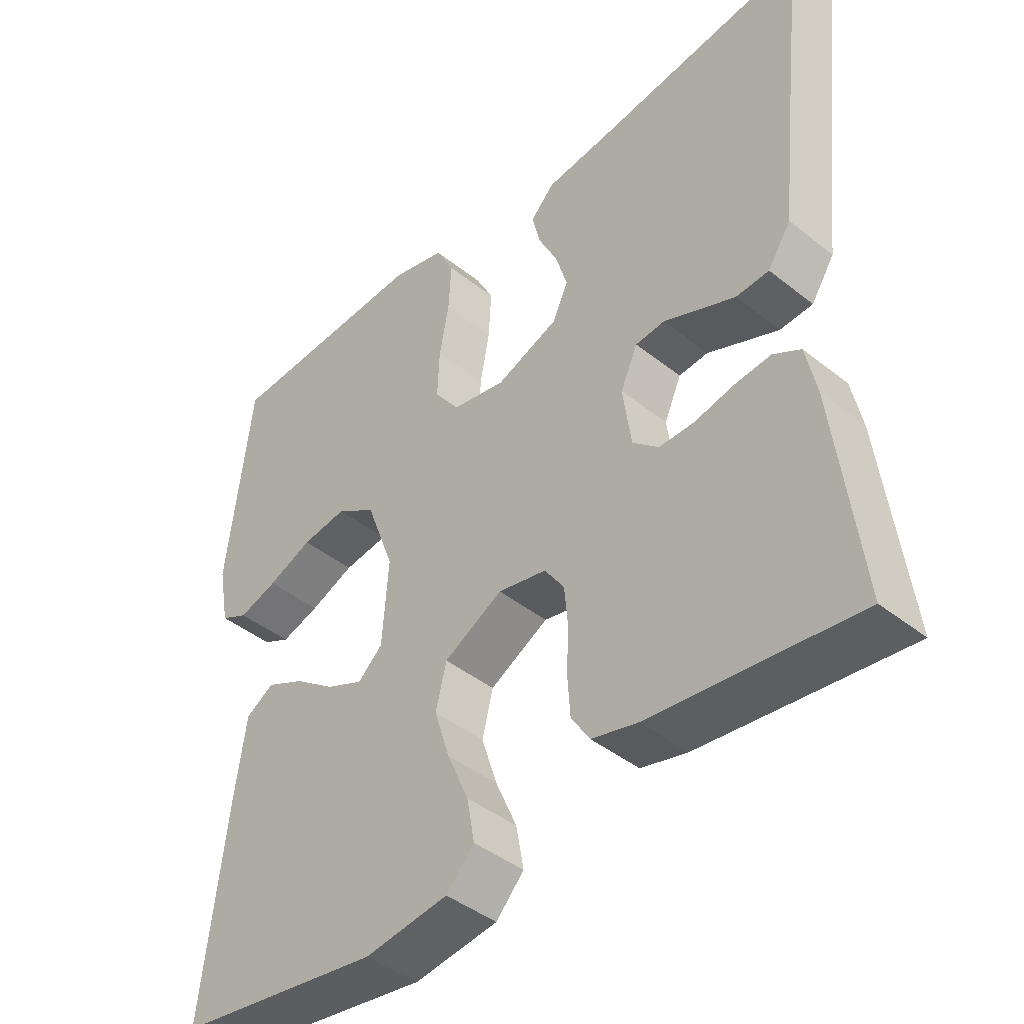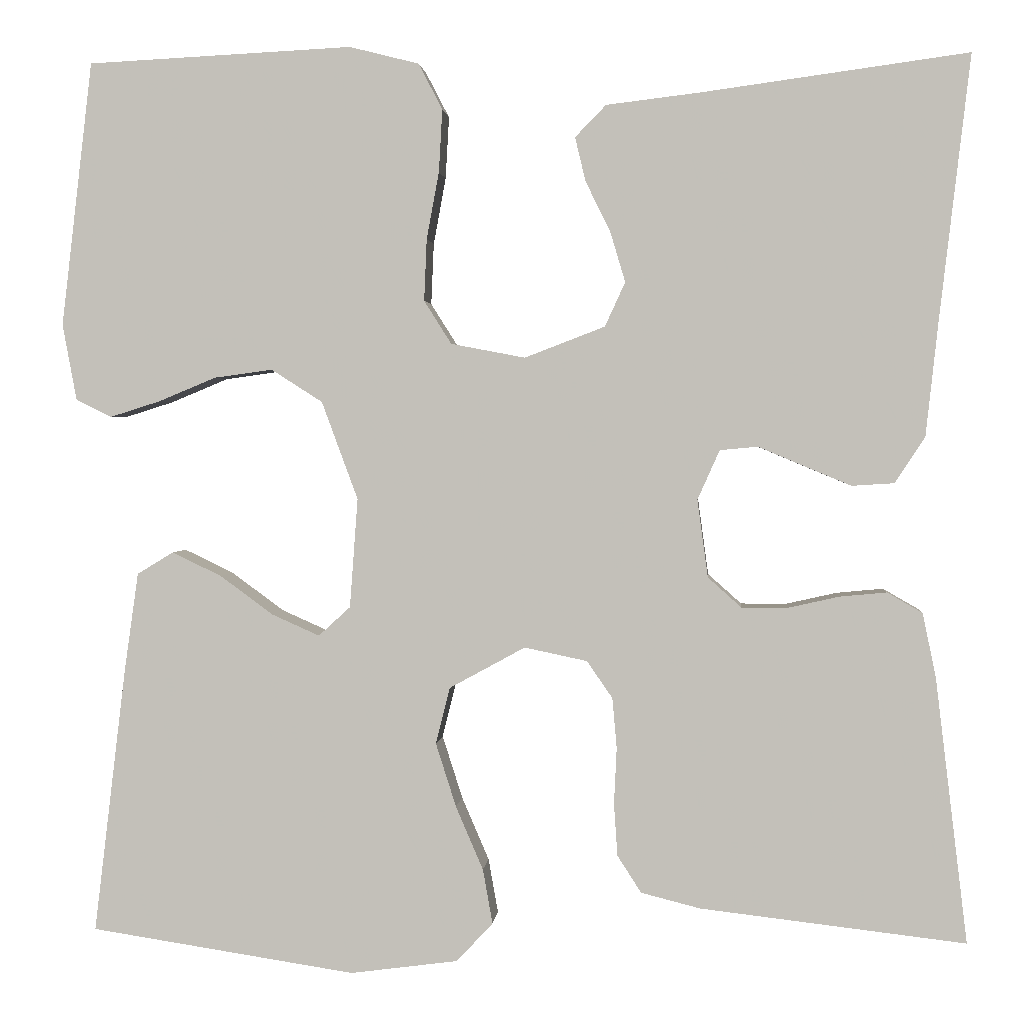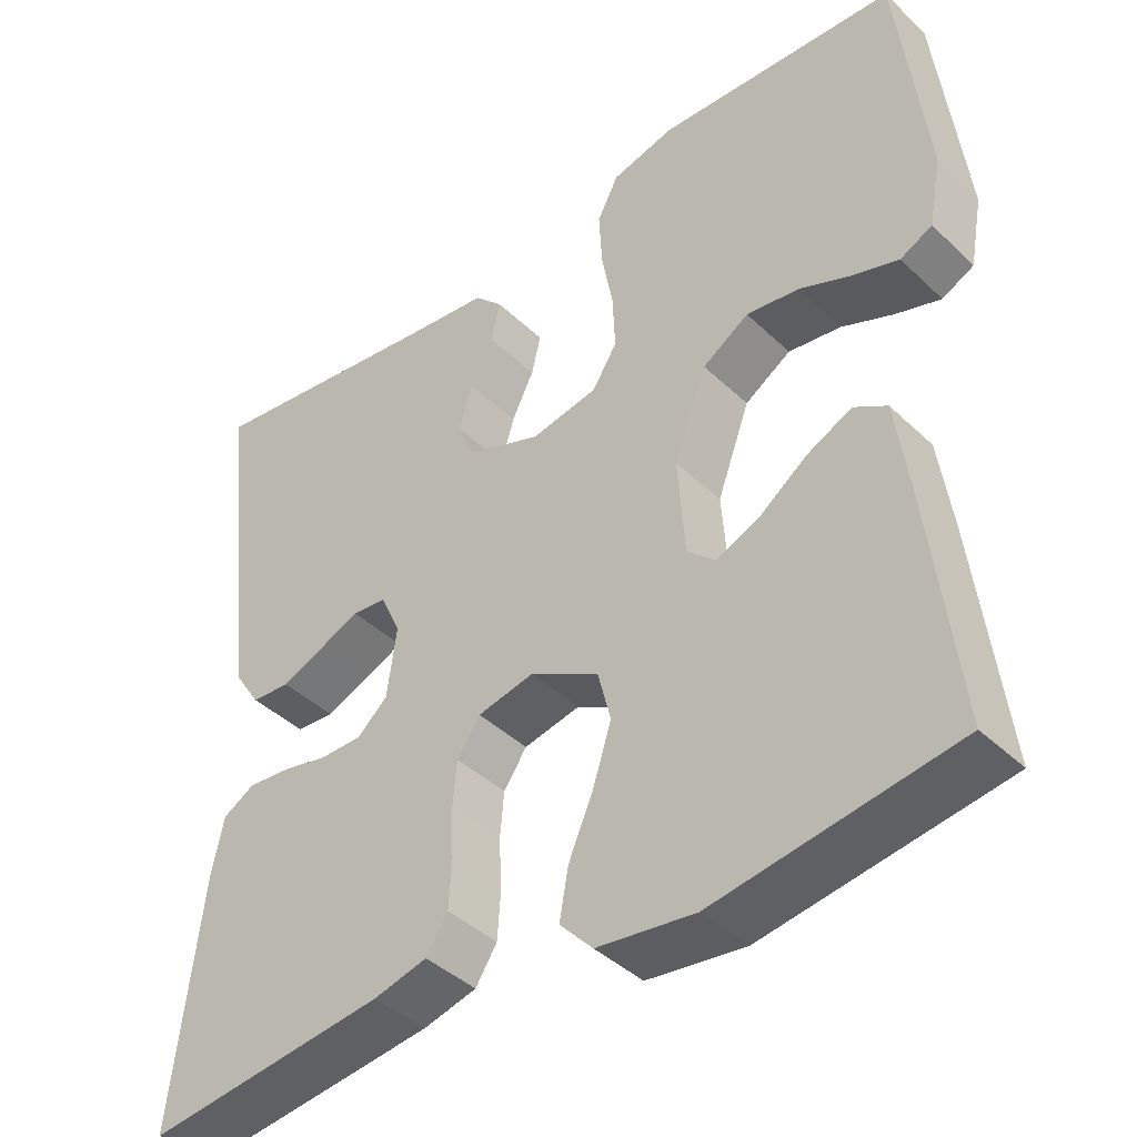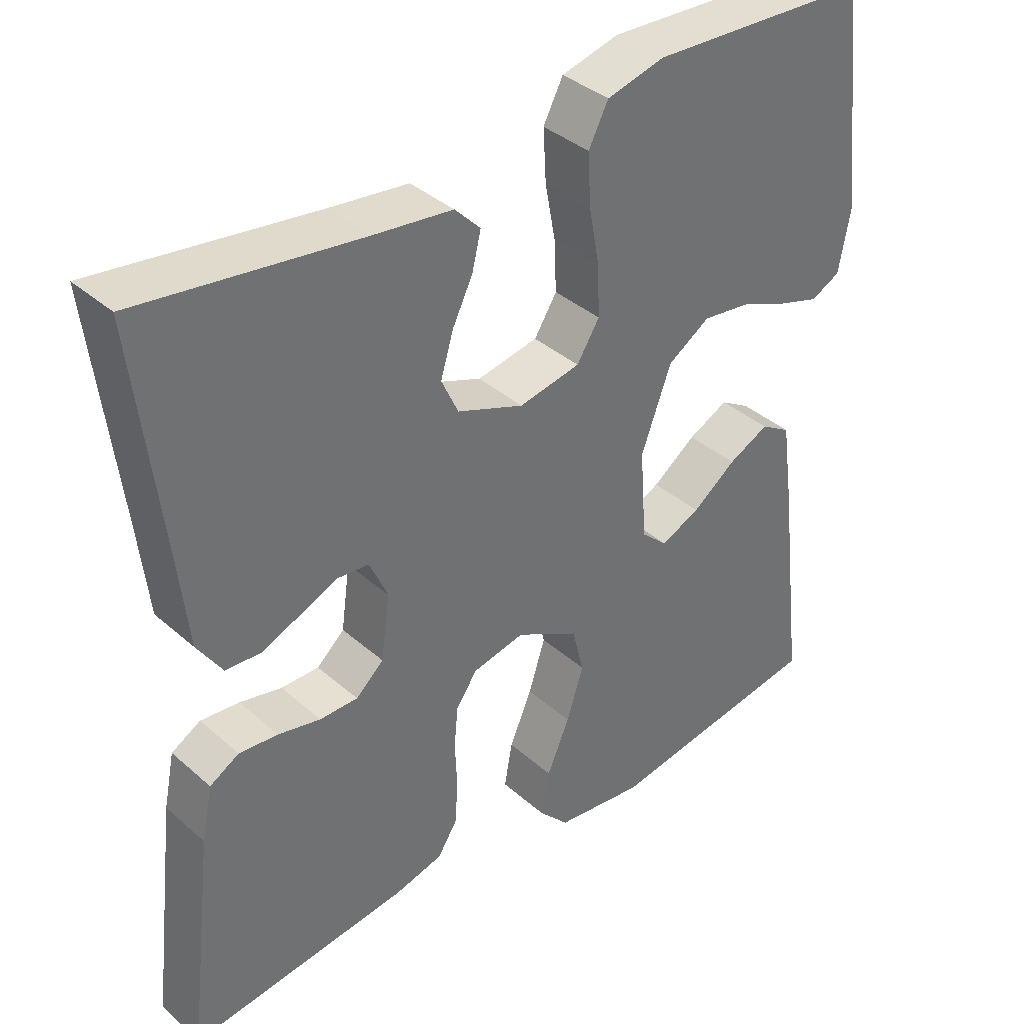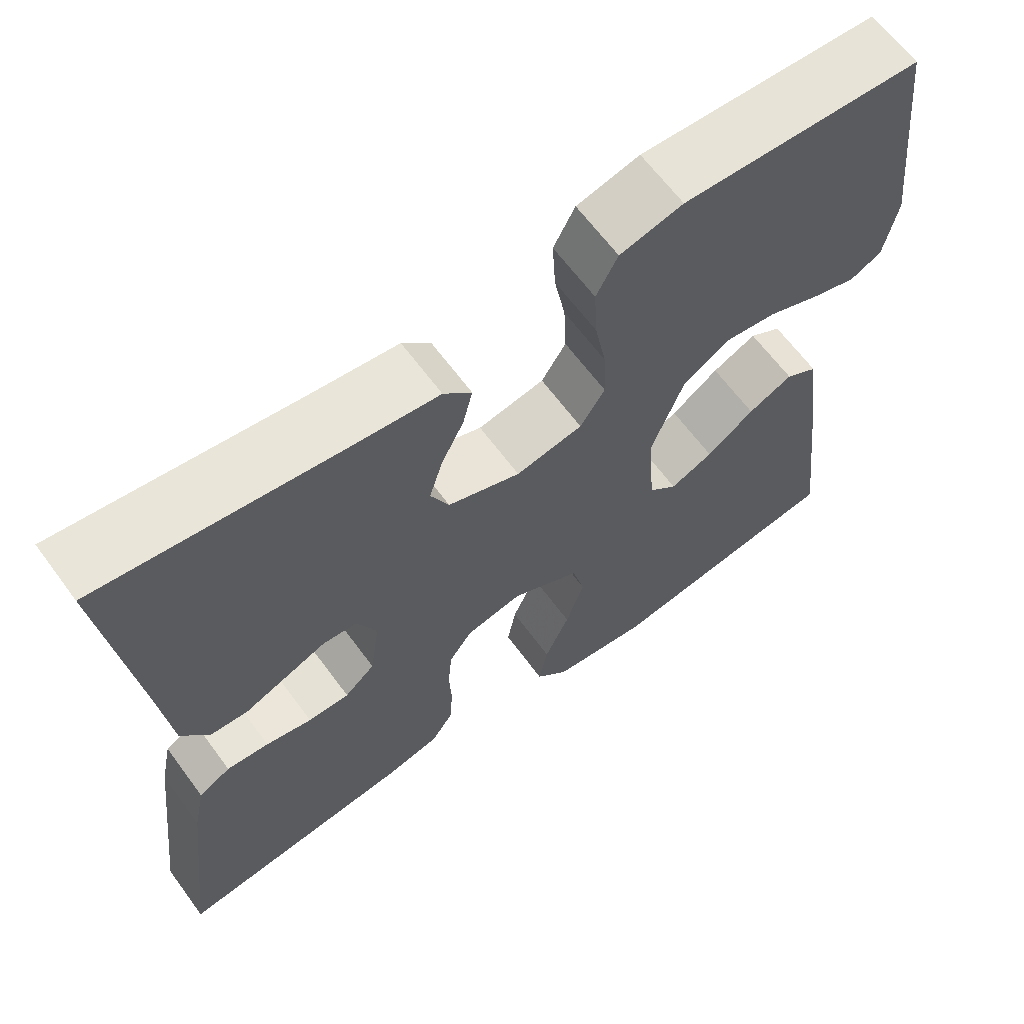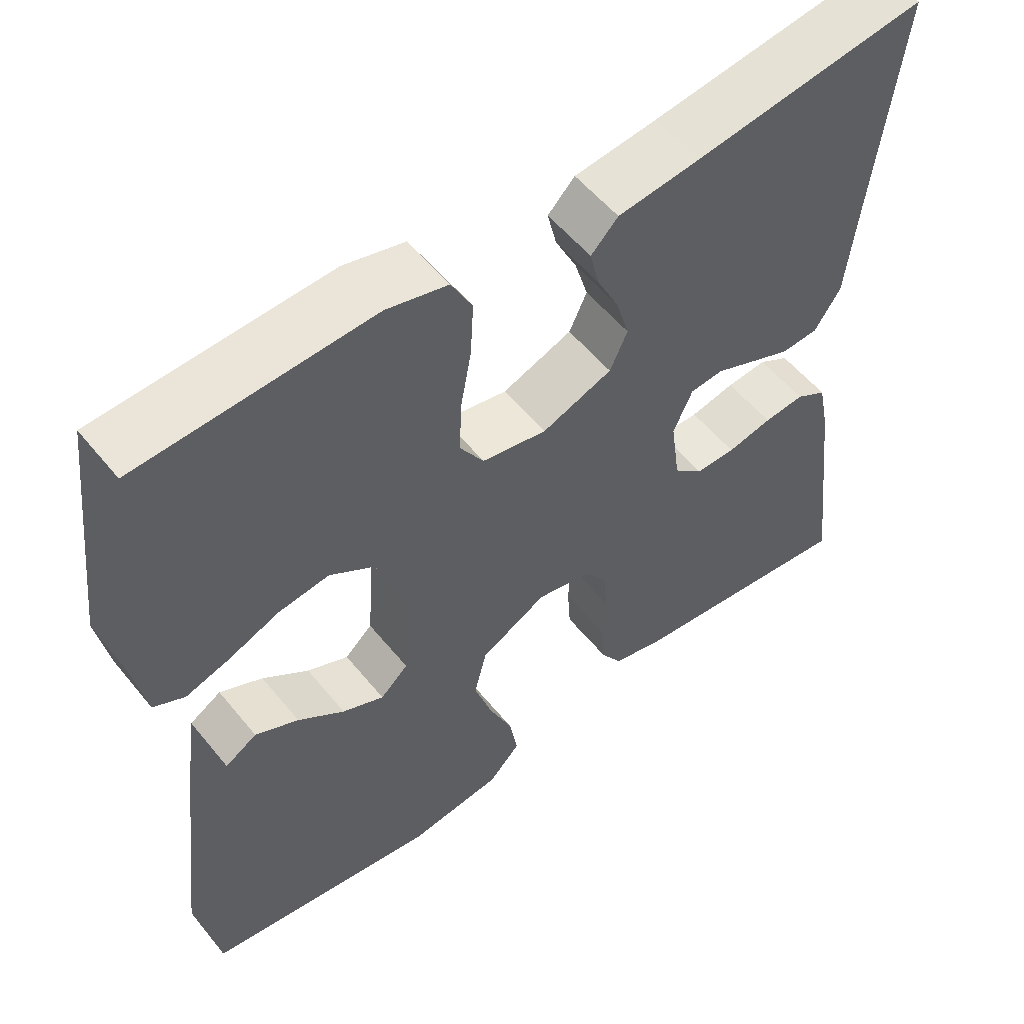
<metadata>
{"format":"obj","ext":"obj","renderer":"f3d","projection":"perspective","resolution":1024,"background":"white","views":[{"elev":-42.9,"azim":-133.4,"up":"+Z"},{"elev":1.7,"azim":-175.2,"up":"+Z"},{"elev":-41.6,"azim":41.3,"up":"+Z"},{"elev":37.6,"azim":-41.9,"up":"+Z"},{"elev":64.5,"azim":-36.4,"up":"+Z"},{"elev":54.8,"azim":141.7,"up":"+Z"}]}
</metadata>
<code>
v 0.5 0.07 -0.5
v 0.2 0.07 -0.546
v 0.078 0.07 -0.53
v 0.037 0.07 -0.486
v 0.048 0.07 -0.424
v 0.079 0.07 -0.352
v 0.102 0.07 -0.28
v 0.086 0.07 -0.216
v 0 0.07 -0.169
v -0.071 0.07 -0.184
v -0.1 0.07 -0.226
v -0.105 0.07 -0.283
v -0.102 0.07 -0.347
v -0.106 0.07 -0.406
v -0.133 0.07 -0.448
v -0.2 0.07 -0.465
v -0.5 0.07 -0.5
v -0.464 0.07 -0.2
v -0.449 0.07 -0.127
v -0.409 0.07 -0.104
v -0.356 0.07 -0.109
v -0.298 0.07 -0.122
v -0.246 0.07 -0.122
v -0.208 0.07 -0.088
v -0.196 0.07 0
v -0.221 0.07 0.056
v -0.264 0.07 0.06
v -0.316 0.07 0.038
v -0.369 0.07 0.016
v -0.417 0.07 0.019
v -0.451 0.07 0.071
v -0.465 0.07 0.2
v -0.5 0.07 0.5
v -0.2 0.07 0.459
v -0.092 0.07 0.446
v -0.057 0.07 0.41
v -0.069 0.07 0.36
v -0.097 0.07 0.303
v -0.114 0.07 0.246
v -0.091 0.07 0.196
v 0 0.07 0.161
v 0.084 0.07 0.177
v 0.115 0.07 0.226
v 0.112 0.07 0.296
v 0.098 0.07 0.372
v 0.094 0.07 0.443
v 0.121 0.07 0.495
v 0.2 0.07 0.515
v 0.5 0.07 0.5
v 0.535 0.07 0.2
v 0.519 0.07 0.114
v 0.479 0.07 0.094
v 0.422 0.07 0.112
v 0.357 0.07 0.139
v 0.291 0.07 0.148
v 0.233 0.07 0.111
v 0.192 0.07 0
v 0.201 0.07 -0.124
v 0.237 0.07 -0.157
v 0.291 0.07 -0.133
v 0.351 0.07 -0.089
v 0.407 0.07 -0.062
v 0.448 0.07 -0.087
v 0.464 0.07 -0.2
v 0.5 0 -0.5
v 0.2 0 -0.546
v 0.078 0 -0.53
v 0.037 0 -0.486
v 0.048 0 -0.424
v 0.079 0 -0.352
v 0.102 0 -0.28
v 0.086 0 -0.216
v 0 0 -0.169
v -0.071 0 -0.184
v -0.1 0 -0.226
v -0.105 0 -0.283
v -0.102 0 -0.347
v -0.106 0 -0.406
v -0.133 0 -0.448
v -0.2 0 -0.465
v -0.5 0 -0.5
v -0.464 0 -0.2
v -0.449 0 -0.127
v -0.409 0 -0.104
v -0.356 0 -0.109
v -0.298 0 -0.122
v -0.246 0 -0.122
v -0.208 0 -0.088
v -0.196 0 0
v -0.221 0 0.056
v -0.264 0 0.06
v -0.316 0 0.038
v -0.369 0 0.016
v -0.417 0 0.019
v -0.451 0 0.071
v -0.465 0 0.2
v -0.5 0 0.5
v -0.2 0 0.459
v -0.092 0 0.446
v -0.057 0 0.41
v -0.069 0 0.36
v -0.097 0 0.303
v -0.114 0 0.246
v -0.091 0 0.196
v 0 0 0.161
v 0.084 0 0.177
v 0.115 0 0.226
v 0.112 0 0.296
v 0.098 0 0.372
v 0.094 0 0.443
v 0.121 0 0.495
v 0.2 0 0.515
v 0.5 0 0.5
v 0.535 0 0.2
v 0.519 0 0.114
v 0.479 0 0.094
v 0.422 0 0.112
v 0.357 0 0.139
v 0.291 0 0.148
v 0.233 0 0.111
v 0.192 0 0
v 0.201 0 -0.124
v 0.237 0 -0.157
v 0.291 0 -0.133
v 0.351 0 -0.089
v 0.407 0 -0.062
v 0.448 0 -0.087
v 0.464 0 -0.2
f 60 61 62 63
f 59 60 63 64
f 51 52 53 54
f 49 50 51 54
f 49 54 55
f 48 49 55 56
f 44 45 46 47
f 43 44 47 48
f 35 36 37 38
f 34 35 38 39
f 32 33 34 39
f 31 32 39 40
f 27 28 29 30
f 27 30 31 40
f 19 20 21 22
f 19 22 23
f 18 19 23
f 17 18 23
f 16 17 23 24
f 12 13 14 15
f 11 12 15 16
f 3 4 5 6
f 3 6 7
f 2 3 7
f 59 64 1 2
f 58 59 2 7
f 57 58 7 8
f 43 48 56 57
f 42 43 57 8
f 41 42 8 9
f 26 27 40 41
f 25 26 41 9
f 11 16 24 25
f 10 11 25
f 9 10 25
f 127 126 125 124
f 128 127 124 123
f 118 117 116 115
f 118 115 114 113
f 119 118 113
f 120 119 113 112
f 111 110 109 108
f 112 111 108 107
f 102 101 100 99
f 103 102 99 98
f 103 98 97 96
f 104 103 96 95
f 94 93 92 91
f 104 95 94 91
f 86 85 84 83
f 87 86 83
f 87 83 82
f 87 82 81
f 88 87 81 80
f 79 78 77 76
f 80 79 76 75
f 70 69 68 67
f 71 70 67
f 71 67 66
f 66 65 128 123
f 71 66 123 122
f 72 71 122 121
f 121 120 112 107
f 72 121 107 106
f 73 72 106 105
f 105 104 91 90
f 73 105 90 89
f 89 88 80 75
f 89 75 74
f 89 74 73
f 1 65 66 2
f 2 66 67 3
f 3 67 68 4
f 4 68 69 5
f 5 69 70 6
f 6 70 71 7
f 7 71 72 8
f 8 72 73 9
f 9 73 74 10
f 10 74 75 11
f 11 75 76 12
f 12 76 77 13
f 13 77 78 14
f 14 78 79 15
f 15 79 80 16
f 16 80 81 17
f 17 81 82 18
f 18 82 83 19
f 19 83 84 20
f 20 84 85 21
f 21 85 86 22
f 22 86 87 23
f 23 87 88 24
f 24 88 89 25
f 25 89 90 26
f 26 90 91 27
f 27 91 92 28
f 28 92 93 29
f 29 93 94 30
f 30 94 95 31
f 31 95 96 32
f 32 96 97 33
f 33 97 98 34
f 34 98 99 35
f 35 99 100 36
f 36 100 101 37
f 37 101 102 38
f 38 102 103 39
f 39 103 104 40
f 40 104 105 41
f 41 105 106 42
f 42 106 107 43
f 43 107 108 44
f 44 108 109 45
f 45 109 110 46
f 46 110 111 47
f 47 111 112 48
f 48 112 113 49
f 49 113 114 50
f 50 114 115 51
f 51 115 116 52
f 52 116 117 53
f 53 117 118 54
f 54 118 119 55
f 55 119 120 56
f 56 120 121 57
f 57 121 122 58
f 58 122 123 59
f 59 123 124 60
f 60 124 125 61
f 61 125 126 62
f 62 126 127 63
f 63 127 128 64
f 64 128 65 1

</code>
